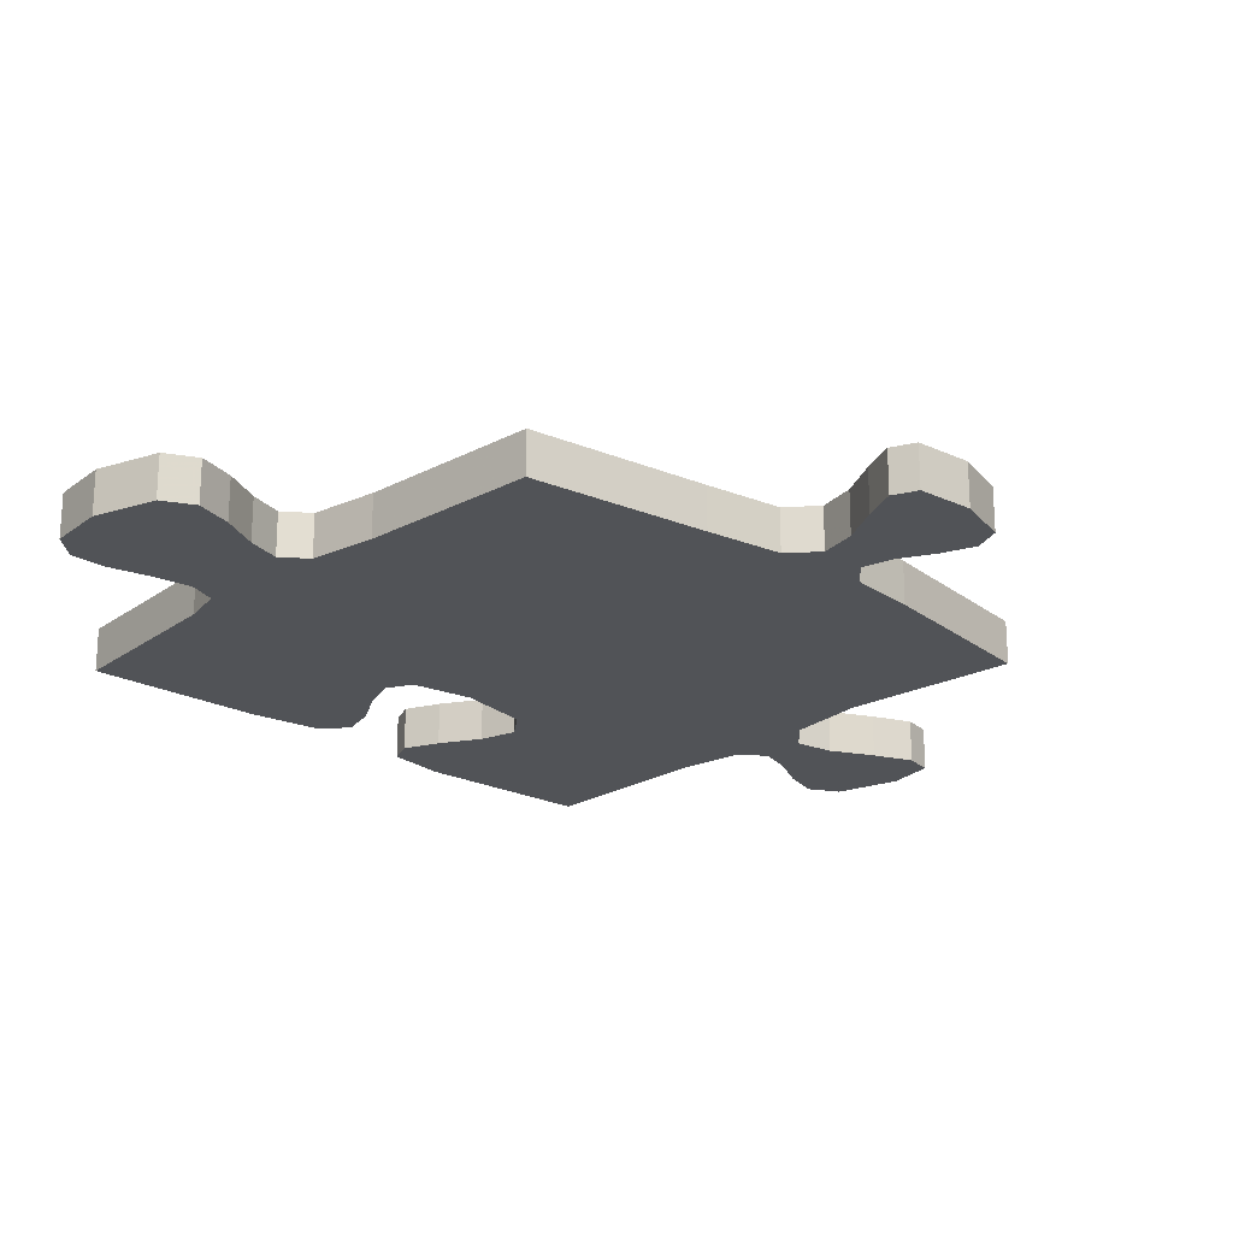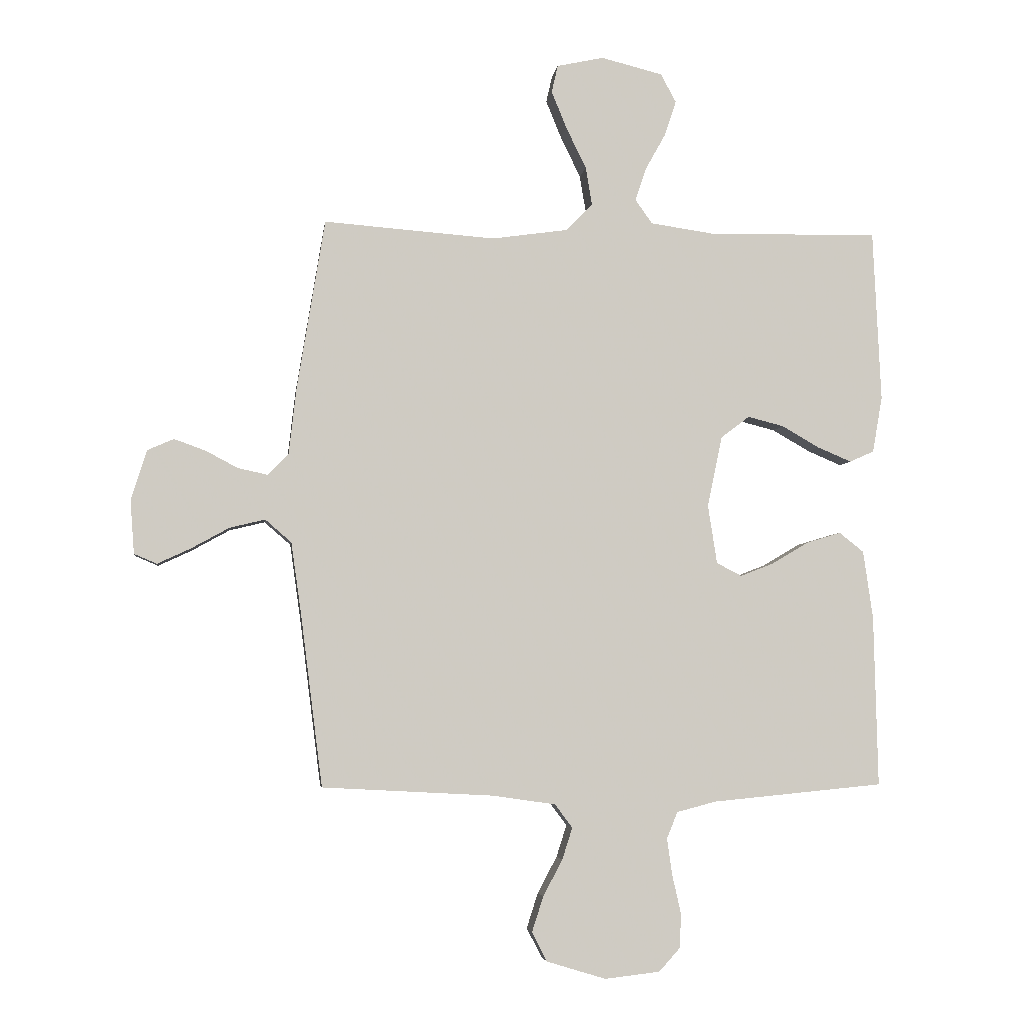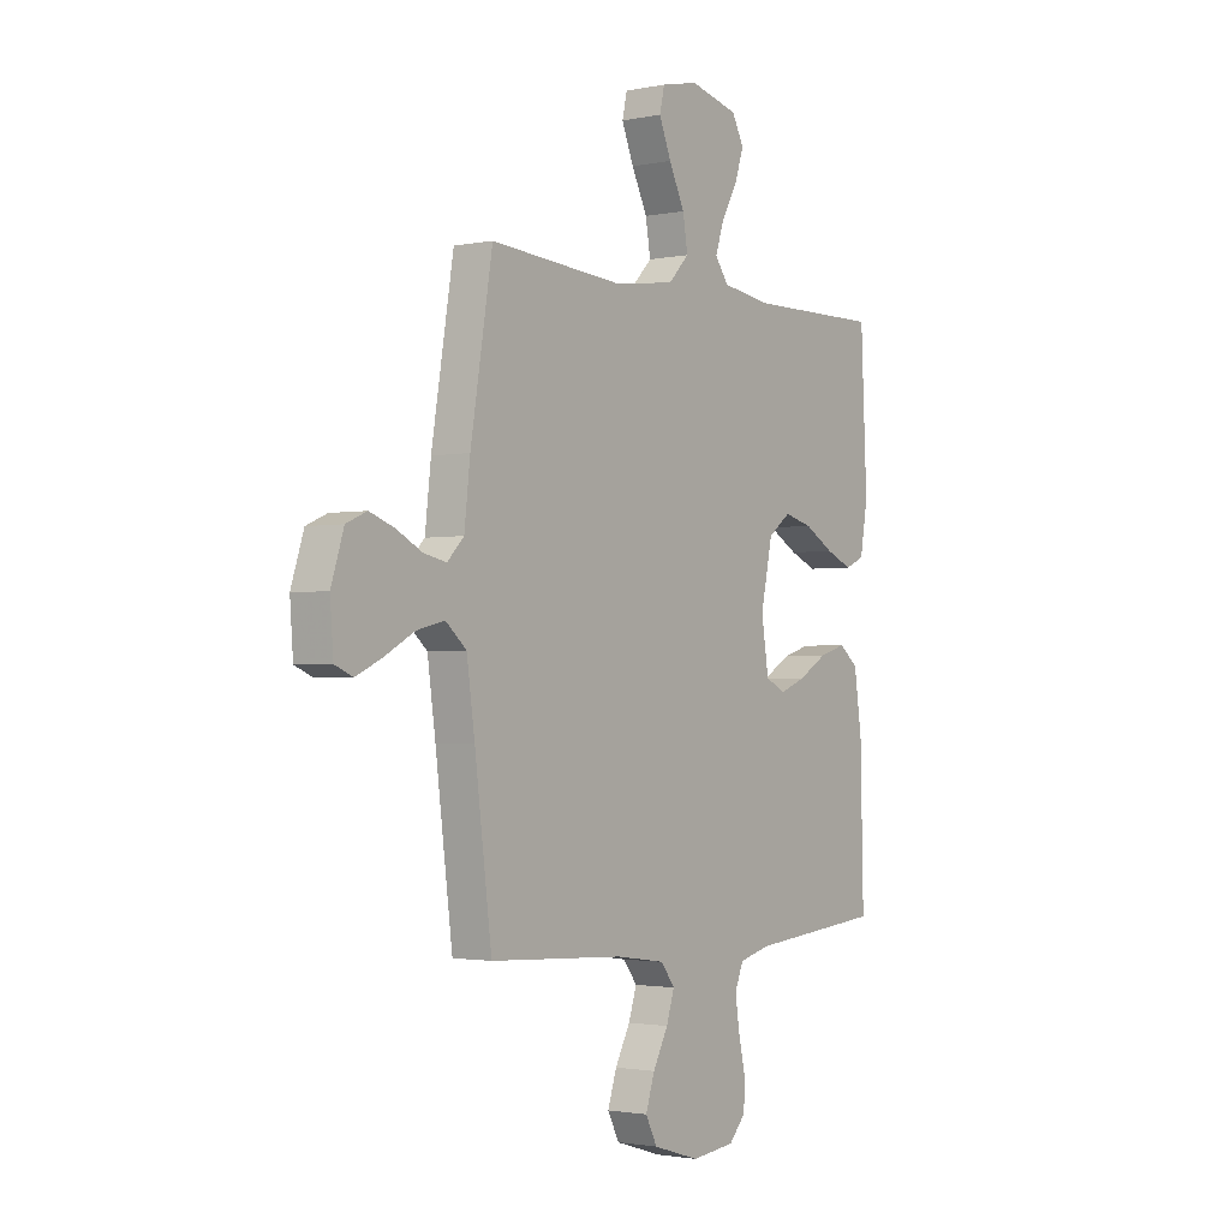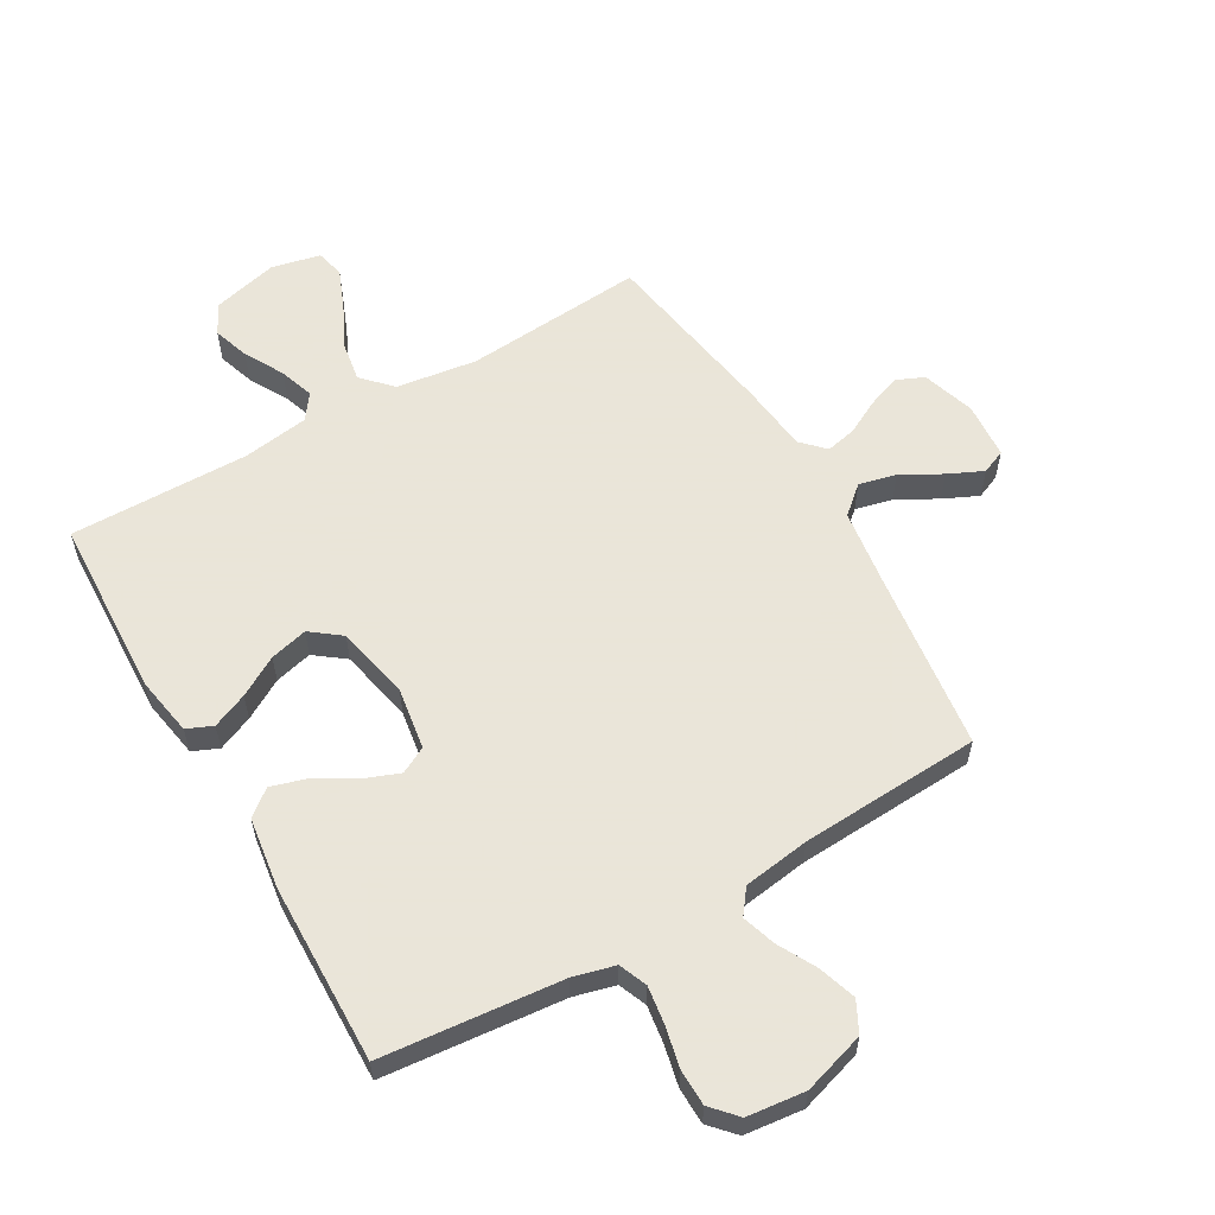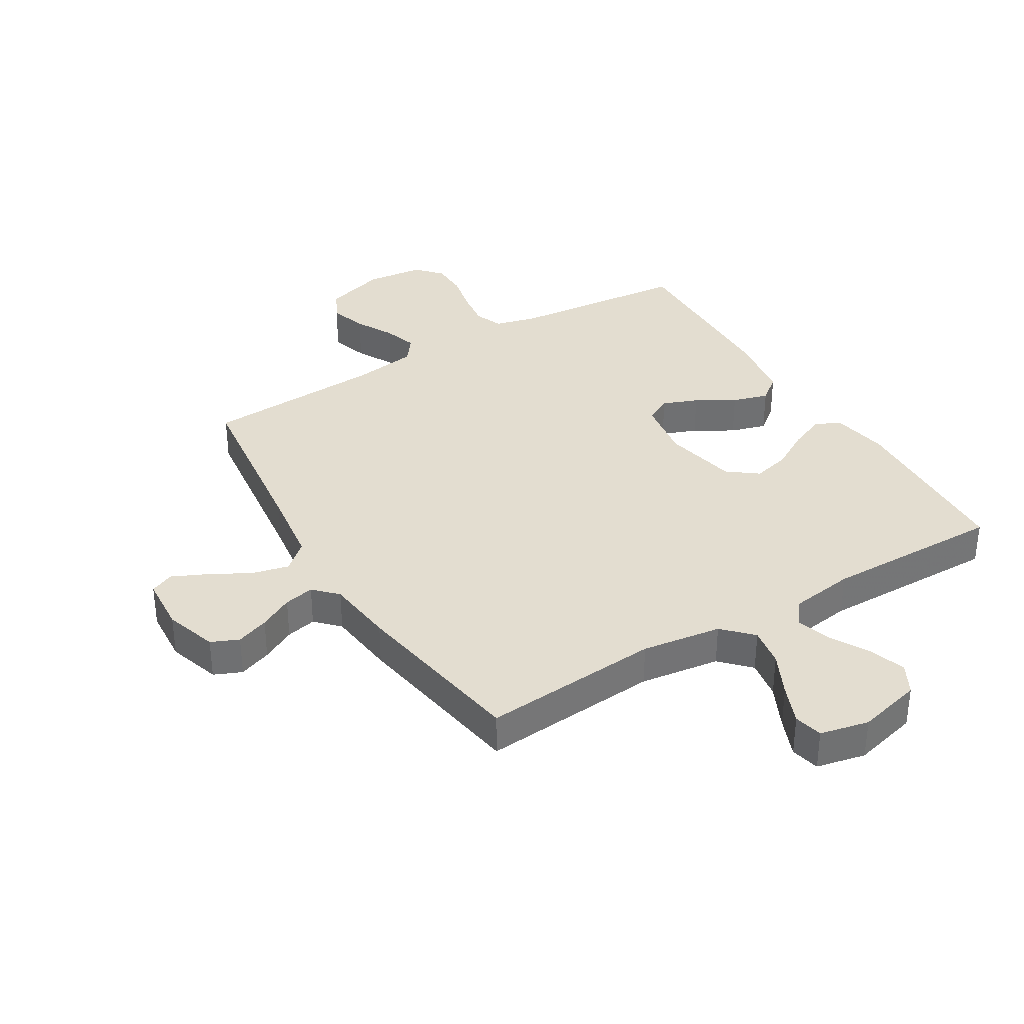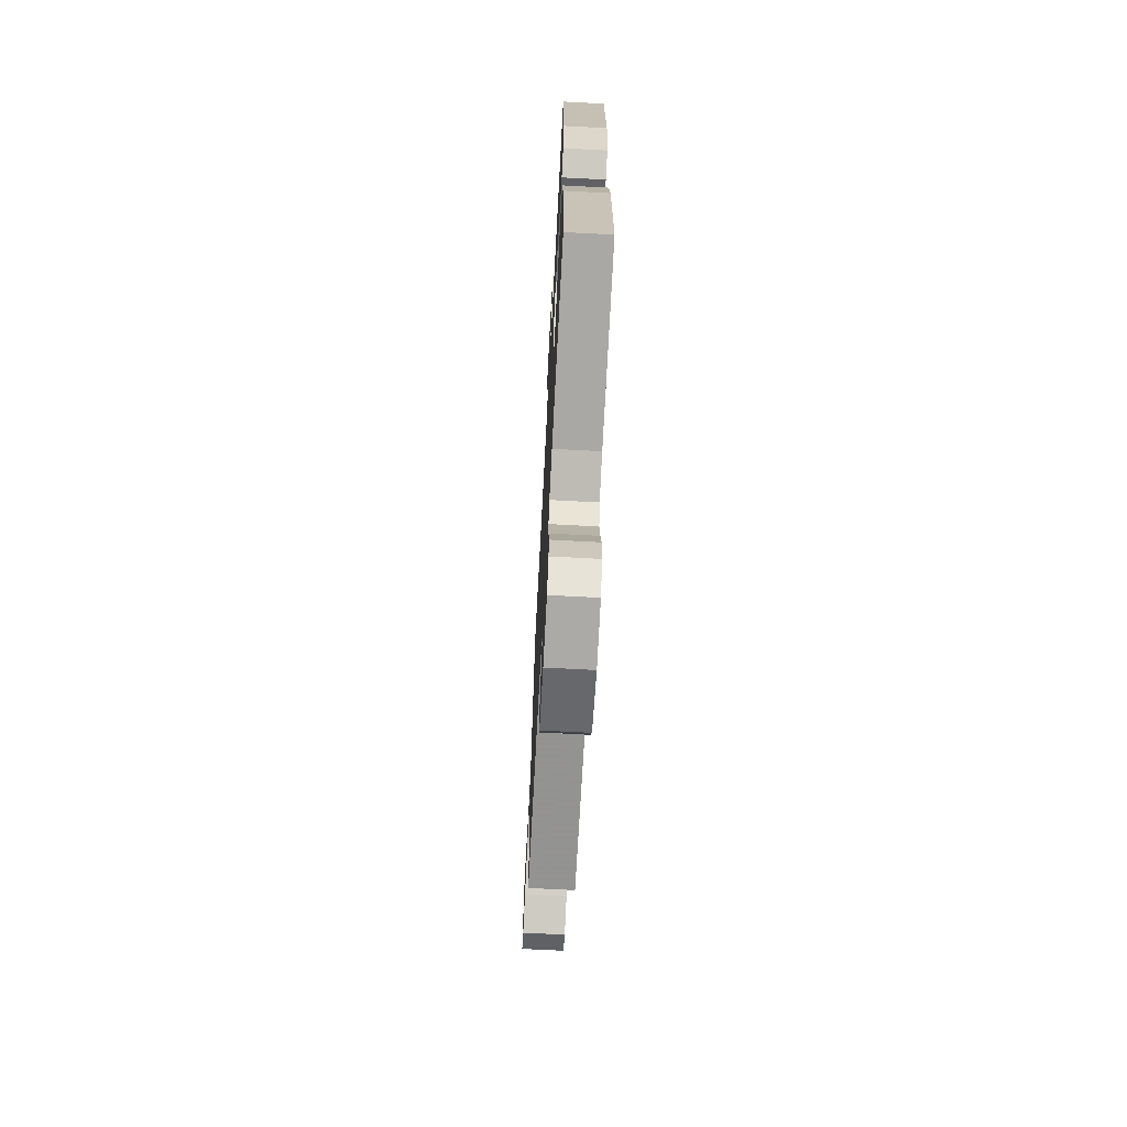
<metadata>
{"format":"obj","ext":"obj","renderer":"f3d","projection":"perspective","resolution":1024,"background":"white","views":[{"elev":-21.7,"azim":-133.7,"up":"+Y"},{"elev":-4.3,"azim":-7.2,"up":"+Z"},{"elev":-1.9,"azim":-54.1,"up":"+Z"},{"elev":58.6,"azim":149.9,"up":"+Y"},{"elev":35.5,"azim":-31.2,"up":"+Y"},{"elev":-69.6,"azim":87.0,"up":"+Z"}]}
</metadata>
<code>
v 0.5 0.07 0.5
v 0.514 0.07 0.2
v 0.497 0.07 0.102
v 0.454 0.07 0.083
v 0.395 0.07 0.108
v 0.329 0.07 0.146
v 0.266 0.07 0.162
v 0.216 0.07 0.124
v 0.19 0.07 0
v 0.206 0.07 -0.103
v 0.25 0.07 -0.126
v 0.309 0.07 -0.103
v 0.373 0.07 -0.065
v 0.433 0.07 -0.047
v 0.476 0.07 -0.081
v 0.493 0.07 -0.2
v 0.5 0.07 -0.5
v 0.2 0.07 -0.529
v 0.131 0.07 -0.547
v 0.112 0.07 -0.594
v 0.121 0.07 -0.657
v 0.136 0.07 -0.724
v 0.135 0.07 -0.785
v 0.097 0.07 -0.827
v 0 0.07 -0.838
v -0.104 0.07 -0.806
v -0.13 0.07 -0.755
v -0.11 0.07 -0.693
v -0.076 0.07 -0.629
v -0.058 0.07 -0.573
v -0.089 0.07 -0.532
v -0.2 0.07 -0.516
v -0.5 0.07 -0.5
v -0.538 0.07 -0.2
v -0.556 0.07 -0.072
v -0.602 0.07 -0.032
v -0.664 0.07 -0.047
v -0.731 0.07 -0.084
v -0.789 0.07 -0.111
v -0.829 0.07 -0.094
v -0.836 0.07 0
v -0.808 0.07 0.088
v -0.762 0.07 0.108
v -0.707 0.07 0.088
v -0.65 0.07 0.058
v -0.599 0.07 0.047
v -0.562 0.07 0.085
v -0.549 0.07 0.2
v -0.5 0.07 0.5
v -0.2 0.07 0.477
v -0.066 0.07 0.496
v -0.02 0.07 0.544
v -0.031 0.07 0.61
v -0.066 0.07 0.682
v -0.093 0.07 0.748
v -0.082 0.07 0.796
v 0 0.07 0.814
v 0.108 0.07 0.787
v 0.135 0.07 0.737
v 0.115 0.07 0.676
v 0.079 0.07 0.611
v 0.06 0.07 0.554
v 0.09 0.07 0.512
v 0.2 0.07 0.496
v 0.5 0 0.5
v 0.514 0 0.2
v 0.497 0 0.102
v 0.454 0 0.083
v 0.395 0 0.108
v 0.329 0 0.146
v 0.266 0 0.162
v 0.216 0 0.124
v 0.19 0 0
v 0.206 0 -0.103
v 0.25 0 -0.126
v 0.309 0 -0.103
v 0.373 0 -0.065
v 0.433 0 -0.047
v 0.476 0 -0.081
v 0.493 0 -0.2
v 0.5 0 -0.5
v 0.2 0 -0.529
v 0.131 0 -0.547
v 0.112 0 -0.594
v 0.121 0 -0.657
v 0.136 0 -0.724
v 0.135 0 -0.785
v 0.097 0 -0.827
v 0 0 -0.838
v -0.104 0 -0.806
v -0.13 0 -0.755
v -0.11 0 -0.693
v -0.076 0 -0.629
v -0.058 0 -0.573
v -0.089 0 -0.532
v -0.2 0 -0.516
v -0.5 0 -0.5
v -0.538 0 -0.2
v -0.556 0 -0.072
v -0.602 0 -0.032
v -0.664 0 -0.047
v -0.731 0 -0.084
v -0.789 0 -0.111
v -0.829 0 -0.094
v -0.836 0 0
v -0.808 0 0.088
v -0.762 0 0.108
v -0.707 0 0.088
v -0.65 0 0.058
v -0.599 0 0.047
v -0.562 0 0.085
v -0.549 0 0.2
v -0.5 0 0.5
v -0.2 0 0.477
v -0.066 0 0.496
v -0.02 0 0.544
v -0.031 0 0.61
v -0.066 0 0.682
v -0.093 0 0.748
v -0.082 0 0.796
v 0 0 0.814
v 0.108 0 0.787
v 0.135 0 0.737
v 0.115 0 0.676
v 0.079 0 0.611
v 0.06 0 0.554
v 0.09 0 0.512
v 0.2 0 0.496
f 58 59 60 61
f 58 61 62
f 57 58 62
f 56 57 62
f 53 54 55 56
f 53 56 62
f 52 53 62 63
f 47 48 49 50
f 47 50 51
f 46 47 51
f 42 43 44 45
f 42 45 46
f 41 42 46
f 40 41 46
f 37 38 39 40
f 37 40 46
f 36 37 46 51
f 32 33 34
f 31 32 34 35
f 26 27 28 29
f 26 29 30
f 25 26 30
f 24 25 30
f 21 22 23 24
f 20 21 24 30
f 19 20 30 31
f 15 16 17 18
f 12 13 14 15
f 11 12 15 18
f 10 11 18 19
f 3 4 5 6
f 1 2 3 6
f 64 1 6 7
f 63 64 7 8
f 51 52 63 8
f 35 36 51 8
f 31 35 8 9
f 9 10 19 31
f 125 124 123 122
f 126 125 122
f 126 122 121
f 126 121 120
f 120 119 118 117
f 126 120 117
f 127 126 117 116
f 114 113 112 111
f 115 114 111
f 115 111 110
f 109 108 107 106
f 110 109 106
f 110 106 105
f 110 105 104
f 104 103 102 101
f 110 104 101
f 115 110 101 100
f 98 97 96
f 99 98 96 95
f 93 92 91 90
f 94 93 90
f 94 90 89
f 94 89 88
f 88 87 86 85
f 94 88 85 84
f 95 94 84 83
f 82 81 80 79
f 79 78 77 76
f 82 79 76 75
f 83 82 75 74
f 70 69 68 67
f 70 67 66 65
f 71 70 65 128
f 72 71 128 127
f 72 127 116 115
f 72 115 100 99
f 73 72 99 95
f 95 83 74 73
f 1 65 66 2
f 2 66 67 3
f 3 67 68 4
f 4 68 69 5
f 5 69 70 6
f 6 70 71 7
f 7 71 72 8
f 8 72 73 9
f 9 73 74 10
f 10 74 75 11
f 11 75 76 12
f 12 76 77 13
f 13 77 78 14
f 14 78 79 15
f 15 79 80 16
f 16 80 81 17
f 17 81 82 18
f 18 82 83 19
f 19 83 84 20
f 20 84 85 21
f 21 85 86 22
f 22 86 87 23
f 23 87 88 24
f 24 88 89 25
f 25 89 90 26
f 26 90 91 27
f 27 91 92 28
f 28 92 93 29
f 29 93 94 30
f 30 94 95 31
f 31 95 96 32
f 32 96 97 33
f 33 97 98 34
f 34 98 99 35
f 35 99 100 36
f 36 100 101 37
f 37 101 102 38
f 38 102 103 39
f 39 103 104 40
f 40 104 105 41
f 41 105 106 42
f 42 106 107 43
f 43 107 108 44
f 44 108 109 45
f 45 109 110 46
f 46 110 111 47
f 47 111 112 48
f 48 112 113 49
f 49 113 114 50
f 50 114 115 51
f 51 115 116 52
f 52 116 117 53
f 53 117 118 54
f 54 118 119 55
f 55 119 120 56
f 56 120 121 57
f 57 121 122 58
f 58 122 123 59
f 59 123 124 60
f 60 124 125 61
f 61 125 126 62
f 62 126 127 63
f 63 127 128 64
f 64 128 65 1

</code>
